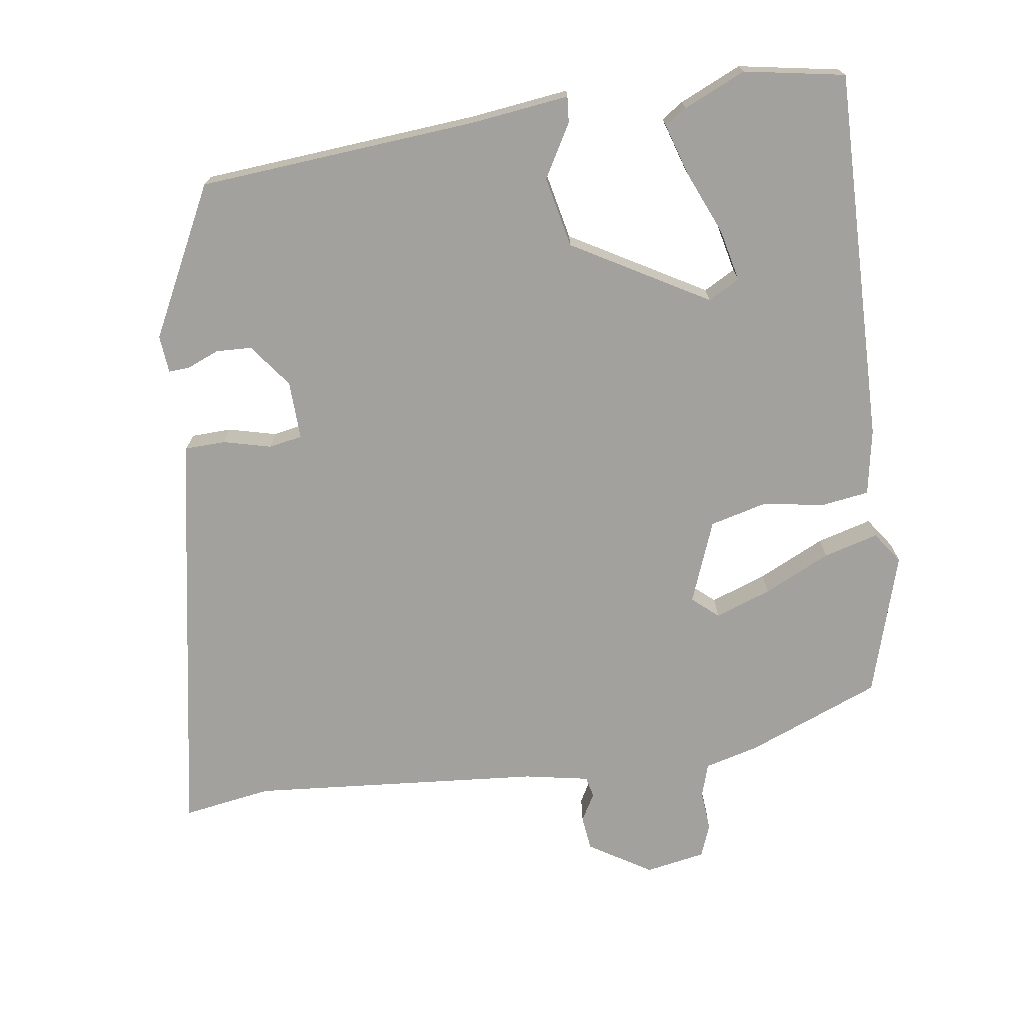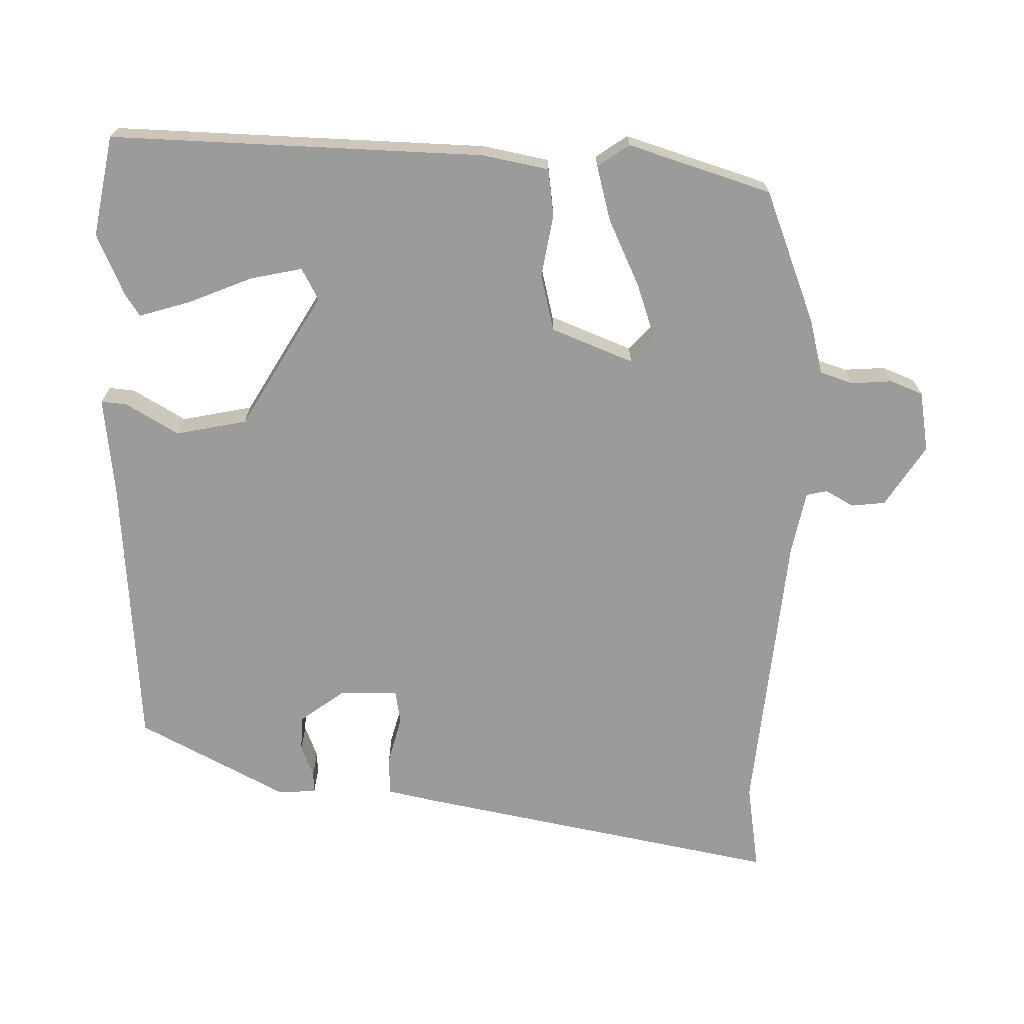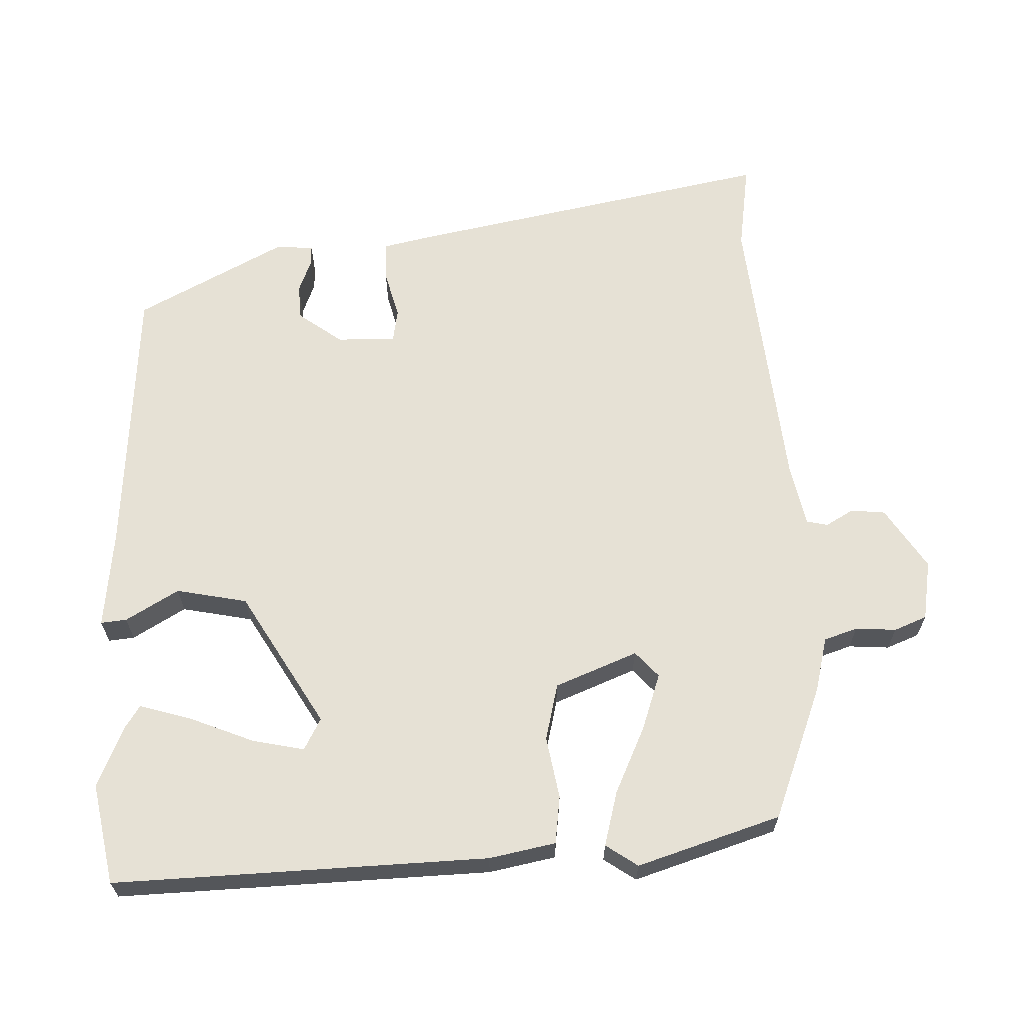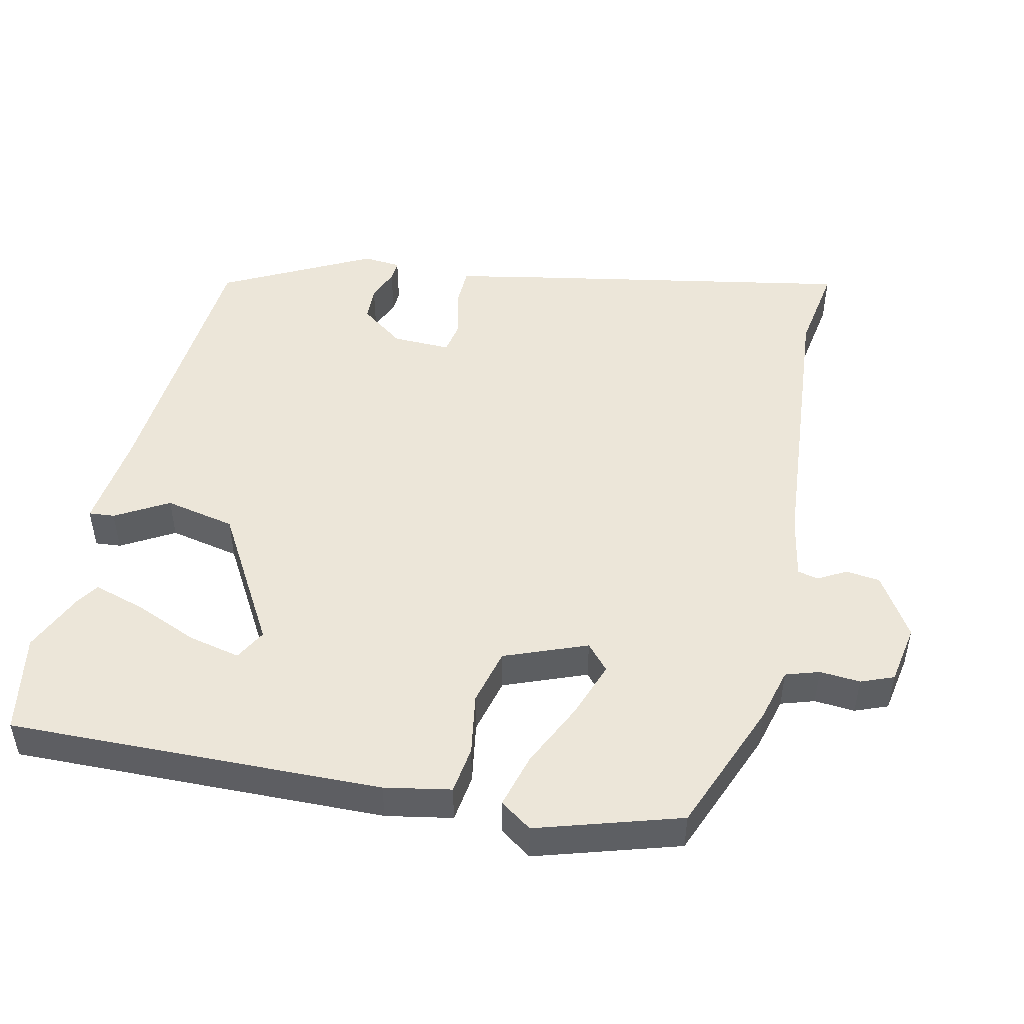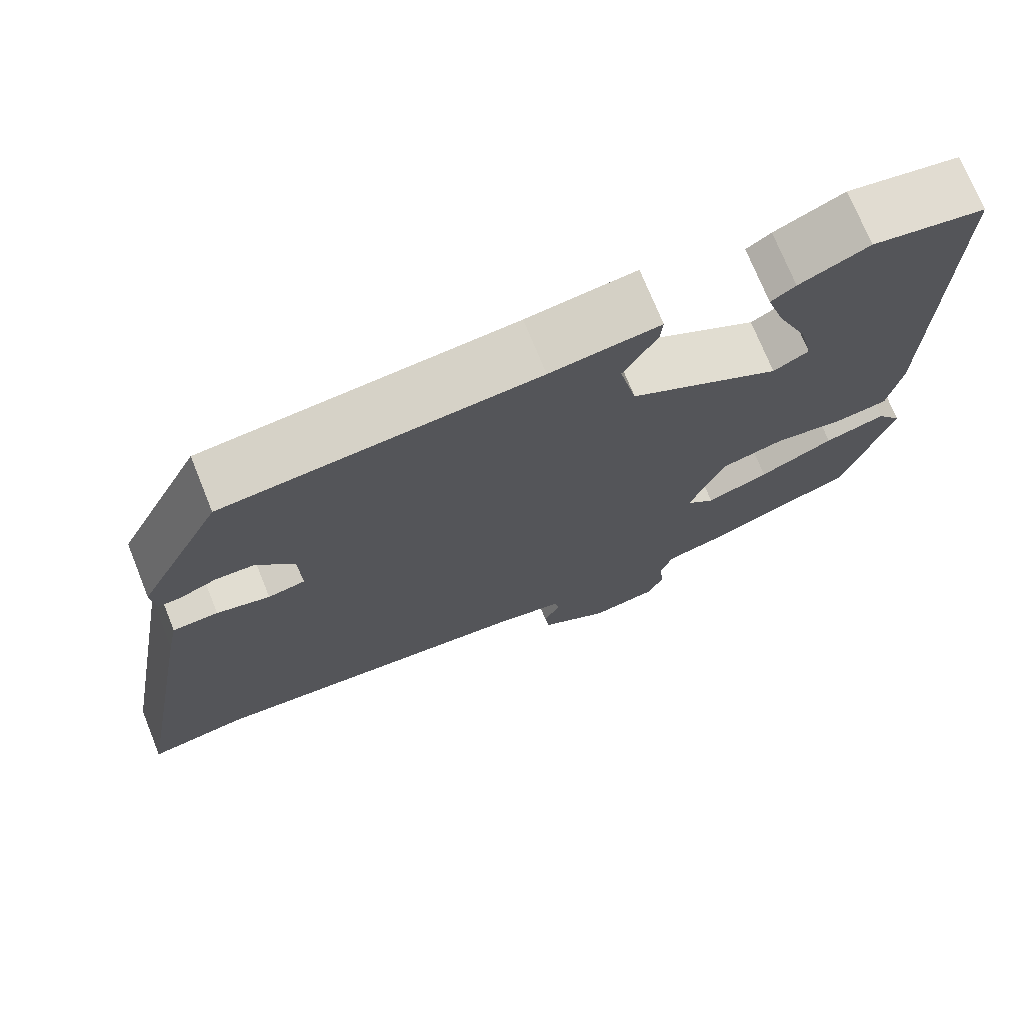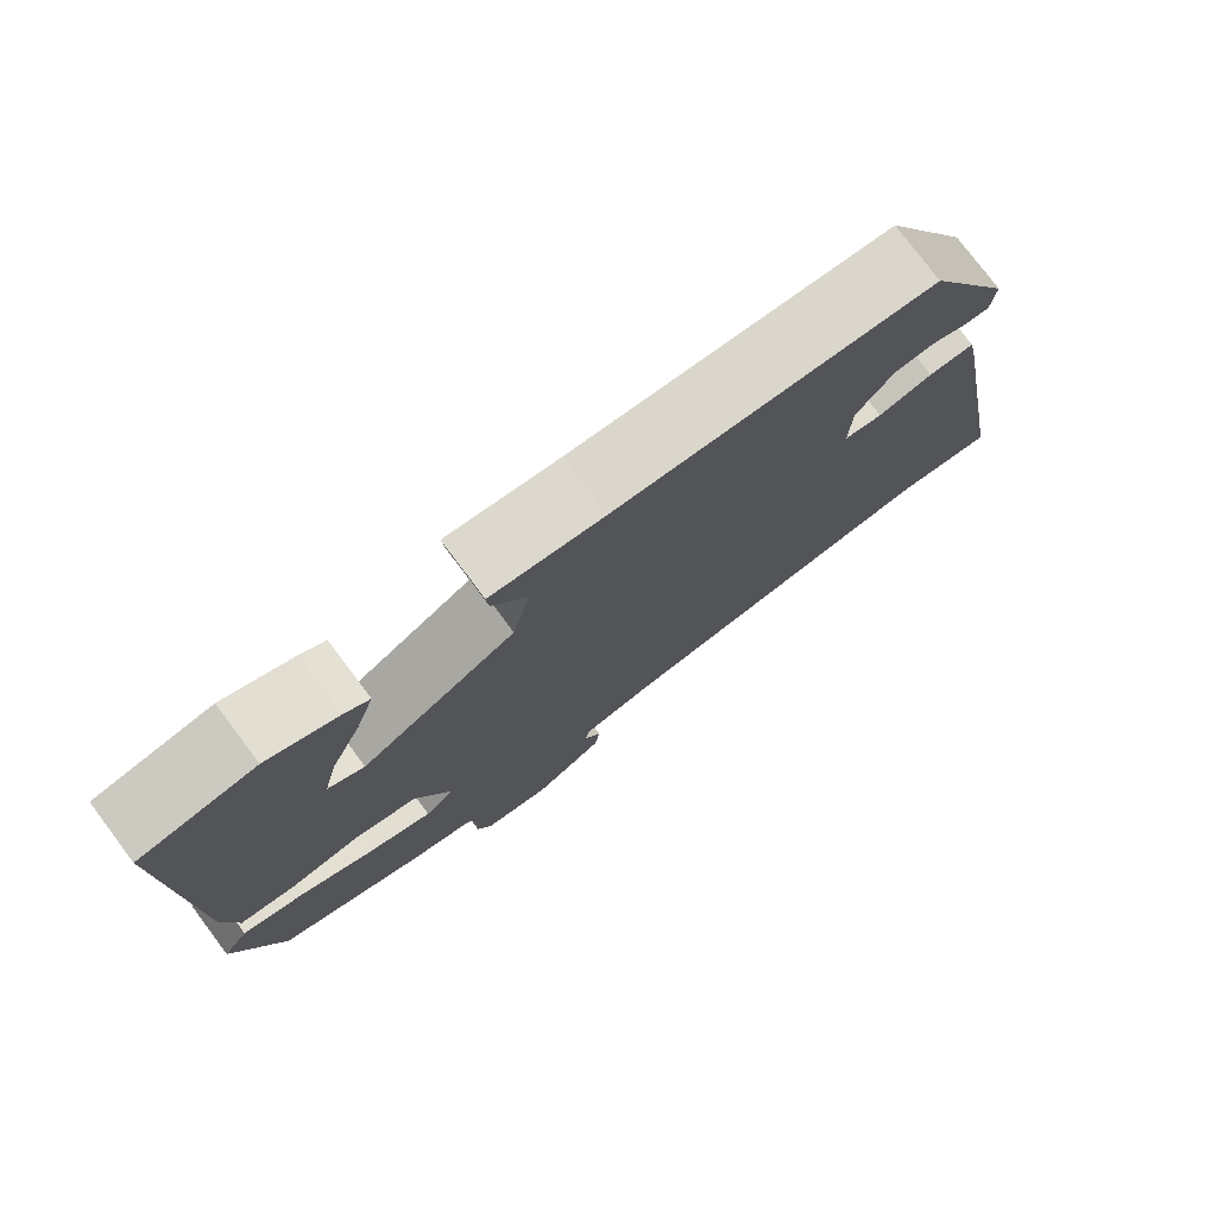
<metadata>
{"format":"obj","ext":"obj","renderer":"f3d","projection":"perspective","resolution":1024,"background":"white","views":[{"elev":-72.1,"azim":8.0,"up":"+Y"},{"elev":-69.6,"azim":88.0,"up":"+Y"},{"elev":64.3,"azim":87.0,"up":"+Y"},{"elev":48.6,"azim":102.1,"up":"+Y"},{"elev":73.2,"azim":-22.0,"up":"+Z"},{"elev":77.5,"azim":143.0,"up":"+Z"}]}
</metadata>
<code>
v -0.405 0.07 0.467
v -0.006 0.07 0.501
v 0.134 0.07 0.519
v 0.131 0.07 0.482
v 0.088 0.07 0.406
v 0.11 0.07 0.305
v 0.303 0.07 0.195
v 0.348 0.07 0.22
v 0.331 0.07 0.294
v 0.292 0.07 0.385
v 0.269 0.07 0.458
v 0.3 0.07 0.479
v 0.388 0.07 0.519
v 0.532 0.07 0.494
v 0.524 0.07 -0.04
v 0.507 0.07 -0.135
v 0.439 0.07 -0.145
v 0.35 0.07 -0.131
v 0.269 0.07 -0.152
v 0.224 0.07 -0.27
v 0.261 0.07 -0.302
v 0.341 0.07 -0.273
v 0.436 0.07 -0.227
v 0.514 0.07 -0.205
v 0.546 0.07 -0.25
v 0.485 0.07 -0.455
v 0.295 0.07 -0.532
v 0.217 0.07 -0.553
v 0.202 0.07 -0.601
v 0.207 0.07 -0.659
v 0.189 0.07 -0.706
v 0.103 0.07 -0.722
v 0.014 0.07 -0.667
v 0.008 0.07 -0.618
v 0.03 0.07 -0.578
v 0.023 0.07 -0.548
v -0.069 0.07 -0.531
v -0.486 0.07 -0.498
v -0.613 0.07 -0.519
v -0.519 0.07 0.008
v -0.505 0.07 0.078
v -0.447 0.07 0.08
v -0.379 0.07 0.063
v -0.331 0.07 0.072
v -0.334 0.07 0.156
v -0.381 0.07 0.218
v -0.432 0.07 0.22
v -0.478 0.07 0.201
v -0.508 0.07 0.199
v -0.513 0.07 0.253
v -0.405 0 0.467
v -0.006 0 0.501
v 0.134 0 0.519
v 0.131 0 0.482
v 0.088 0 0.406
v 0.11 0 0.305
v 0.303 0 0.195
v 0.348 0 0.22
v 0.331 0 0.294
v 0.292 0 0.385
v 0.269 0 0.458
v 0.3 0 0.479
v 0.388 0 0.519
v 0.532 0 0.494
v 0.524 0 -0.04
v 0.507 0 -0.135
v 0.439 0 -0.145
v 0.35 0 -0.131
v 0.269 0 -0.152
v 0.224 0 -0.27
v 0.261 0 -0.302
v 0.341 0 -0.273
v 0.436 0 -0.227
v 0.514 0 -0.205
v 0.546 0 -0.25
v 0.485 0 -0.455
v 0.295 0 -0.532
v 0.217 0 -0.553
v 0.202 0 -0.601
v 0.207 0 -0.659
v 0.189 0 -0.706
v 0.103 0 -0.722
v 0.014 0 -0.667
v 0.008 0 -0.618
v 0.03 0 -0.578
v 0.023 0 -0.548
v -0.069 0 -0.531
v -0.486 0 -0.498
v -0.613 0 -0.519
v -0.519 0 0.008
v -0.505 0 0.078
v -0.447 0 0.08
v -0.379 0 0.063
v -0.331 0 0.072
v -0.334 0 0.156
v -0.381 0 0.218
v -0.432 0 0.22
v -0.478 0 0.201
v -0.508 0 0.199
v -0.513 0 0.253
f 50 1 2
f 49 50 2
f 48 49 2
f 47 48 2
f 3 4 5
f 2 3 5
f 47 2 5
f 46 47 5
f 45 46 5 6
f 44 45 6 7
f 41 42 43
f 40 41 43
f 39 40 43
f 38 39 43
f 37 38 43 44
f 36 37 44 7
f 33 34 35
f 32 33 35
f 31 32 35
f 30 31 35
f 29 30 35
f 28 29 35 36
f 27 28 36
f 26 27 36
f 25 26 36
f 24 25 36
f 23 24 36
f 22 23 36
f 21 22 36
f 20 21 36
f 36 7 8
f 20 36 8
f 19 20 8
f 16 17 18
f 15 16 18
f 14 15 18
f 13 14 18
f 11 12 13
f 10 11 13
f 9 10 13
f 8 9 13
f 8 13 18
f 8 18 19
f 52 51 100
f 52 100 99
f 52 99 98
f 52 98 97
f 55 54 53
f 55 53 52
f 55 52 97
f 55 97 96
f 56 55 96 95
f 57 56 95 94
f 93 92 91
f 93 91 90
f 93 90 89
f 93 89 88
f 94 93 88 87
f 57 94 87 86
f 85 84 83
f 85 83 82
f 85 82 81
f 85 81 80
f 85 80 79
f 86 85 79 78
f 86 78 77
f 86 77 76
f 86 76 75
f 86 75 74
f 86 74 73
f 86 73 72
f 86 72 71
f 86 71 70
f 58 57 86
f 58 86 70
f 58 70 69
f 68 67 66
f 68 66 65
f 68 65 64
f 68 64 63
f 63 62 61
f 63 61 60
f 63 60 59
f 63 59 58
f 68 63 58
f 69 68 58
f 1 51 52 2
f 2 52 53 3
f 3 53 54 4
f 4 54 55 5
f 5 55 56 6
f 6 56 57 7
f 7 57 58 8
f 8 58 59 9
f 9 59 60 10
f 10 60 61 11
f 11 61 62 12
f 12 62 63 13
f 13 63 64 14
f 14 64 65 15
f 15 65 66 16
f 16 66 67 17
f 17 67 68 18
f 18 68 69 19
f 19 69 70 20
f 20 70 71 21
f 21 71 72 22
f 22 72 73 23
f 23 73 74 24
f 24 74 75 25
f 25 75 76 26
f 26 76 77 27
f 27 77 78 28
f 28 78 79 29
f 29 79 80 30
f 30 80 81 31
f 31 81 82 32
f 32 82 83 33
f 33 83 84 34
f 34 84 85 35
f 35 85 86 36
f 36 86 87 37
f 37 87 88 38
f 38 88 89 39
f 39 89 90 40
f 40 90 91 41
f 41 91 92 42
f 42 92 93 43
f 43 93 94 44
f 44 94 95 45
f 45 95 96 46
f 46 96 97 47
f 47 97 98 48
f 48 98 99 49
f 49 99 100 50
f 50 100 51 1

</code>
